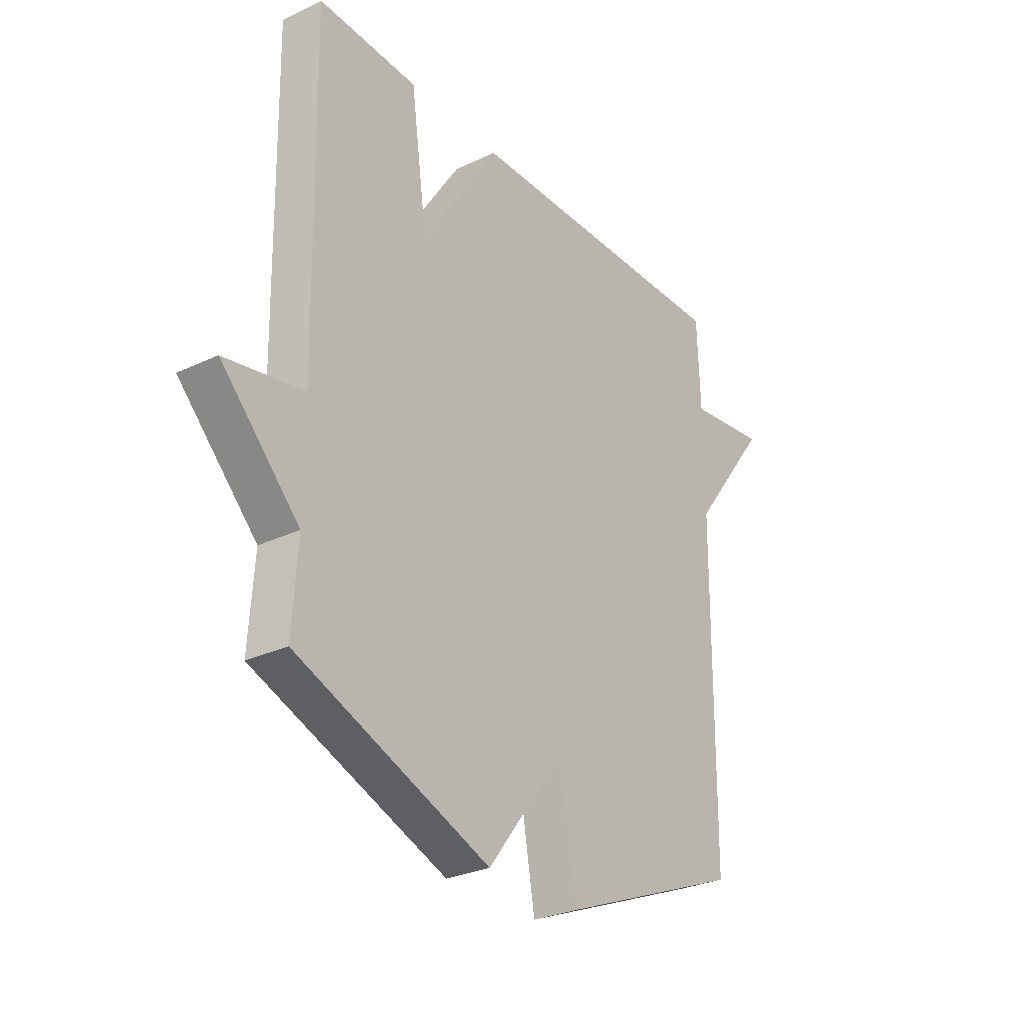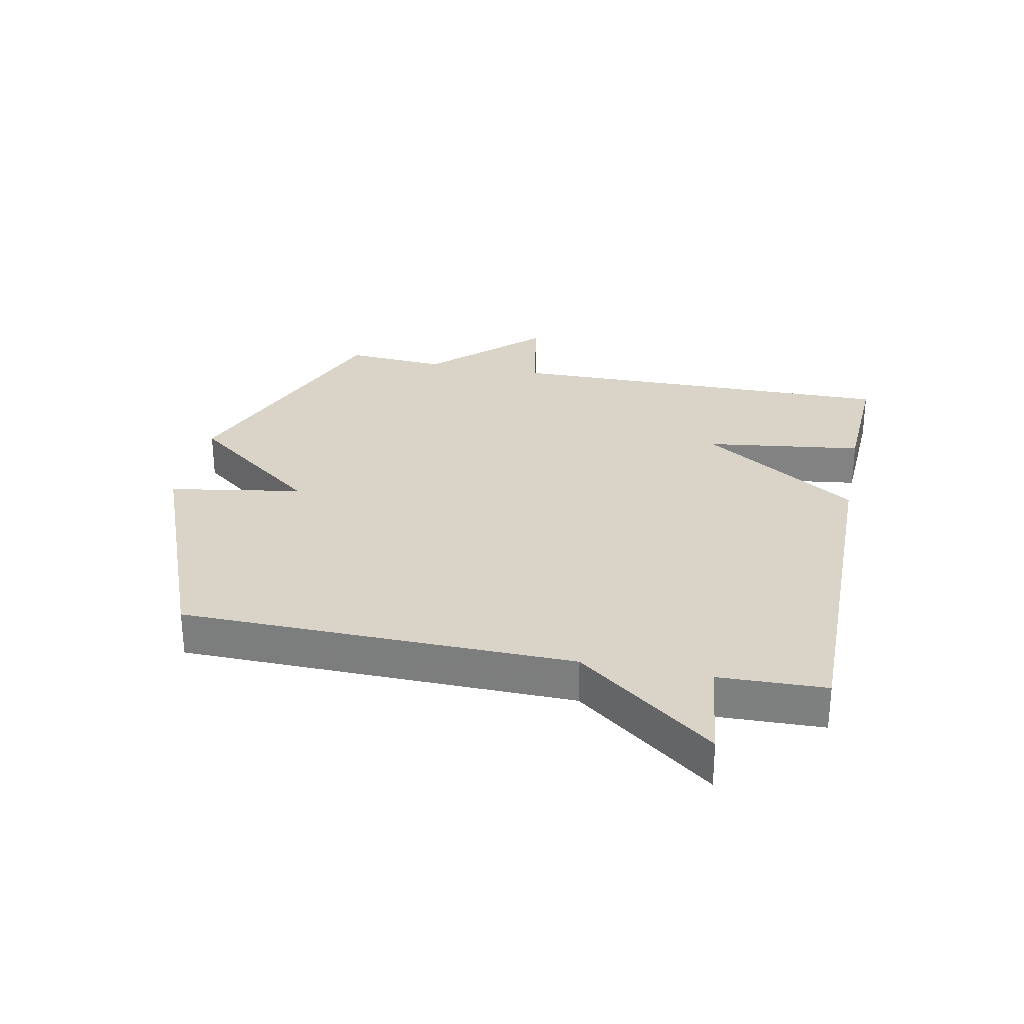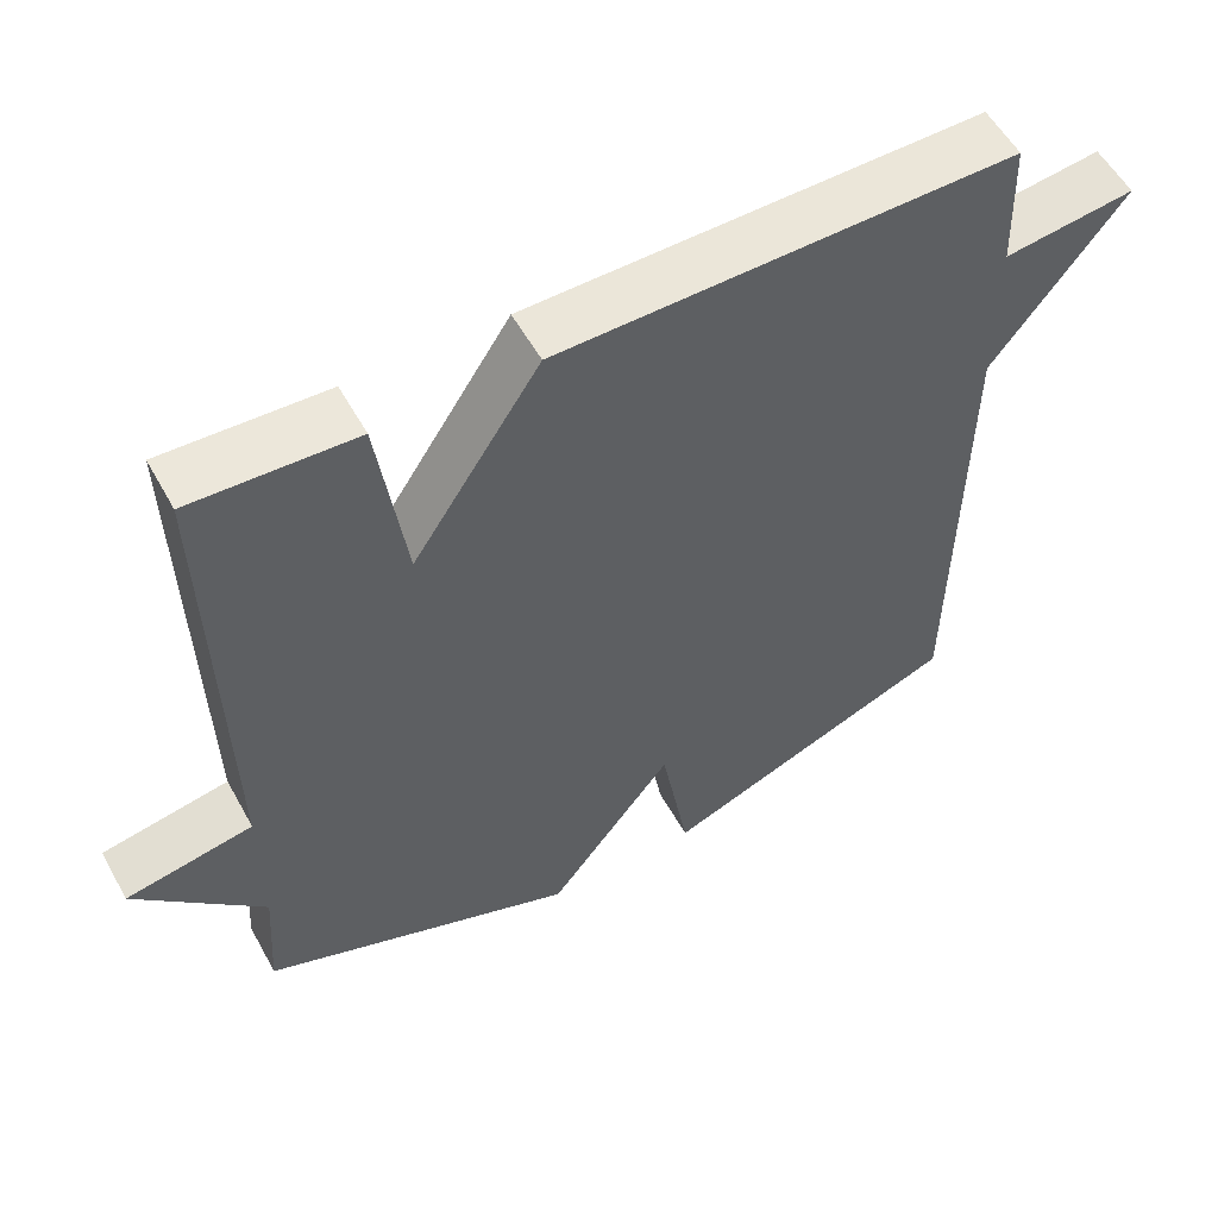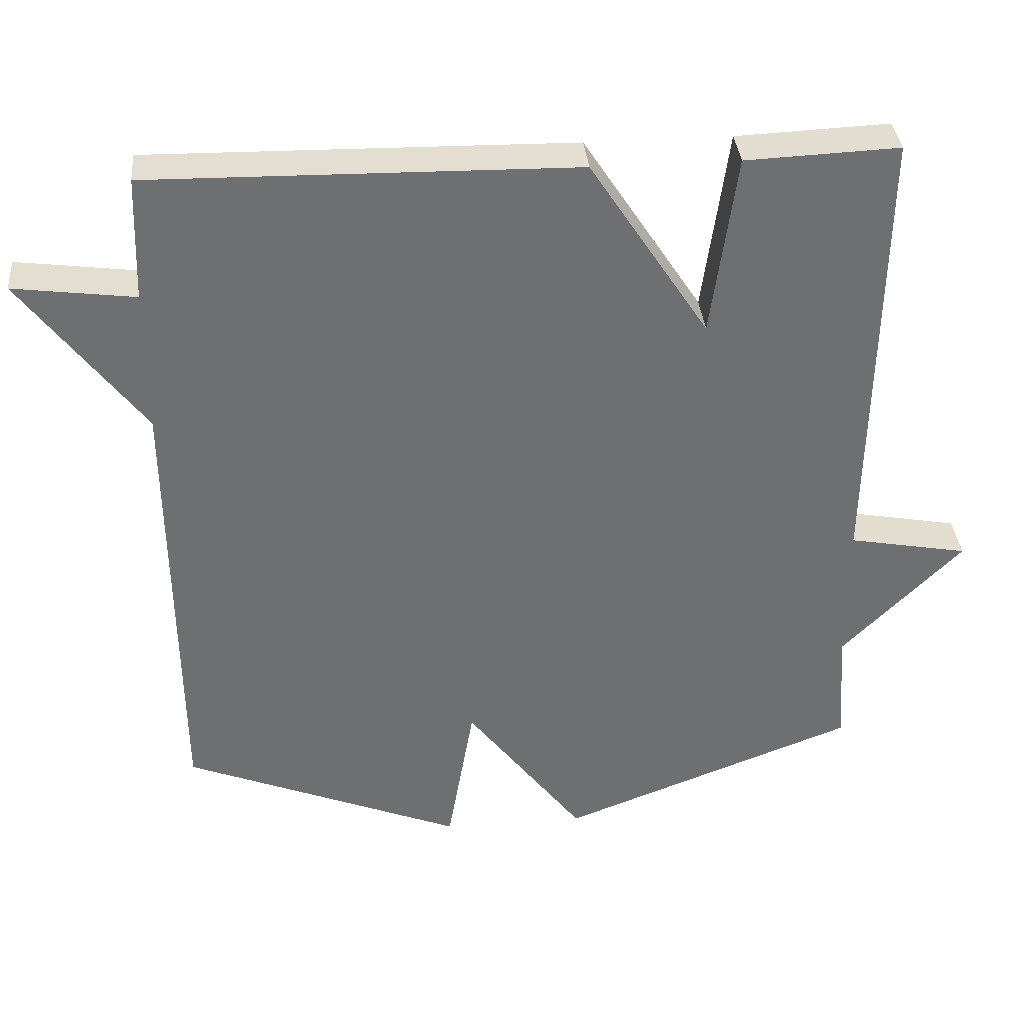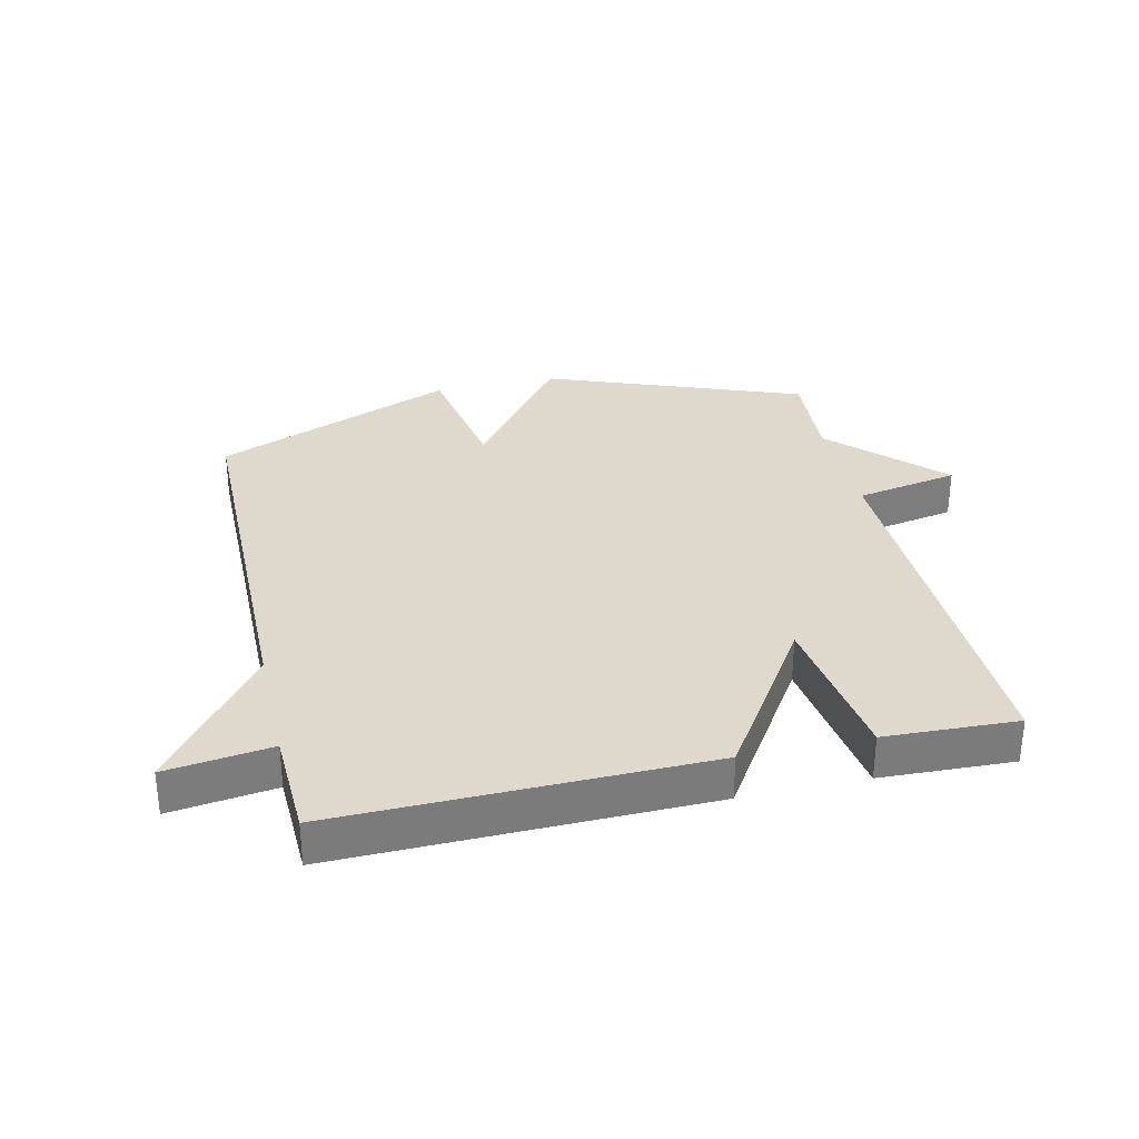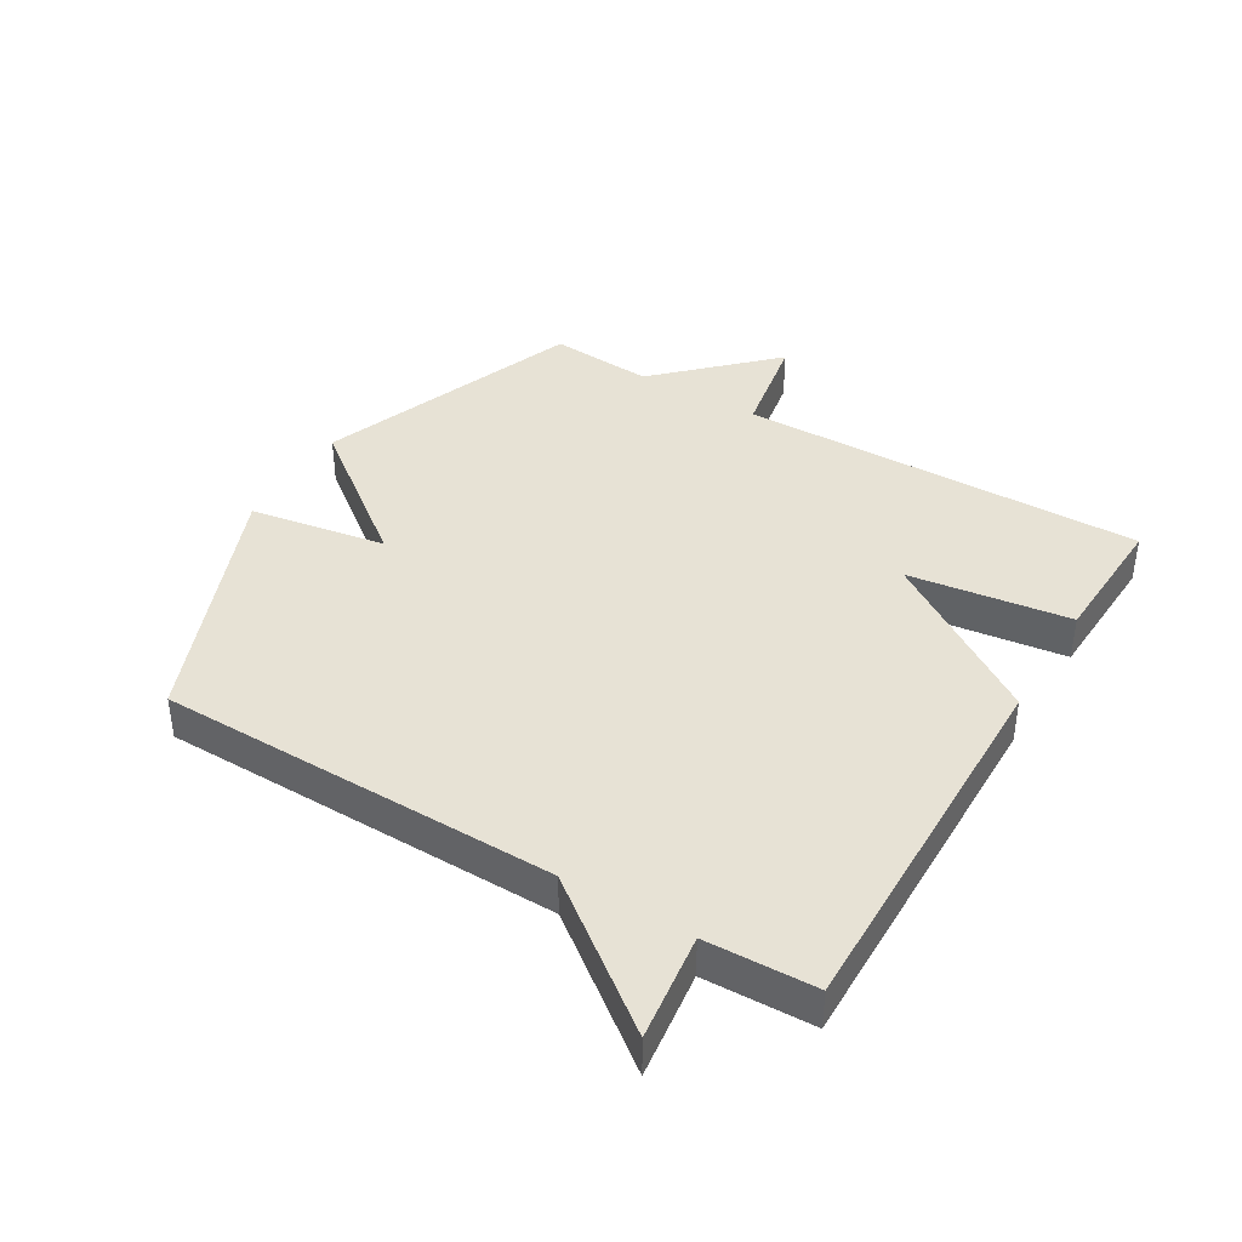
<metadata>
{"format":"obj","ext":"obj","renderer":"f3d","projection":"perspective","resolution":1024,"background":"white","views":[{"elev":-28.7,"azim":125.5,"up":"+Z"},{"elev":28.7,"azim":-78.2,"up":"+Y"},{"elev":55.7,"azim":151.3,"up":"+Z"},{"elev":35.8,"azim":-5.2,"up":"+Z"},{"elev":31.9,"azim":-13.0,"up":"+Y"},{"elev":40.5,"azim":-59.0,"up":"+Y"}]}
</metadata>
<code>
v 0.5 0.07 0.5
v 0.489 0.07 -0.137
v 0.655 0.07 -0.168
v 0.489 0.07 -0.337
v 0.5 0.07 -0.5
v 0.089 0.07 -0.657
v -0.074 0.07 -0.444
v -0.111 0.07 -0.657
v -0.5 0.07 -0.5
v -0.506 0.07 0.128
v -0.674 0.07 0.35
v -0.506 0.07 0.328
v -0.5 0.07 0.5
v 0.088 0.07 0.491
v 0.253 0.07 0.238
v 0.288 0.07 0.491
v 0.5 0 0.5
v 0.489 0 -0.137
v 0.655 0 -0.168
v 0.489 0 -0.337
v 0.5 0 -0.5
v 0.089 0 -0.657
v -0.074 0 -0.444
v -0.111 0 -0.657
v -0.5 0 -0.5
v -0.506 0 0.128
v -0.674 0 0.35
v -0.506 0 0.328
v -0.5 0 0.5
v 0.088 0 0.491
v 0.253 0 0.238
v 0.288 0 0.491
f 15 16 1 2
f 14 15 2
f 13 14 2
f 12 13 2
f 10 11 12 2
f 7 8 9 10
f 6 7 10
f 5 6 10
f 4 5 10
f 4 10 2
f 2 3 4
f 18 17 32 31
f 18 31 30
f 18 30 29
f 18 29 28
f 18 28 27 26
f 26 25 24 23
f 26 23 22
f 26 22 21
f 26 21 20
f 18 26 20
f 20 19 18
f 1 17 18 2
f 2 18 19 3
f 3 19 20 4
f 4 20 21 5
f 5 21 22 6
f 6 22 23 7
f 7 23 24 8
f 8 24 25 9
f 9 25 26 10
f 10 26 27 11
f 11 27 28 12
f 12 28 29 13
f 13 29 30 14
f 14 30 31 15
f 15 31 32 16
f 16 32 17 1

</code>
